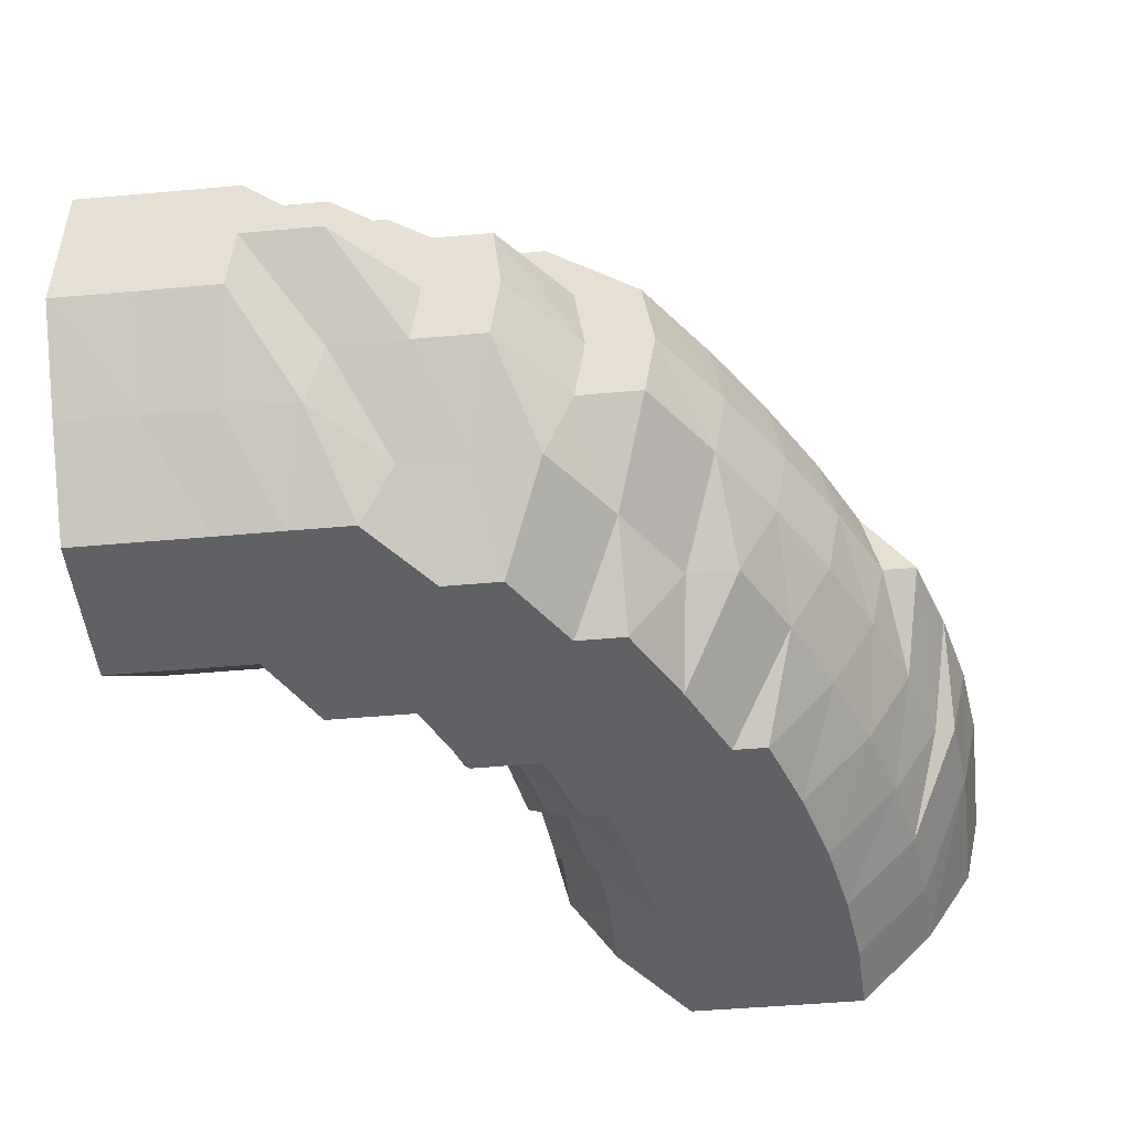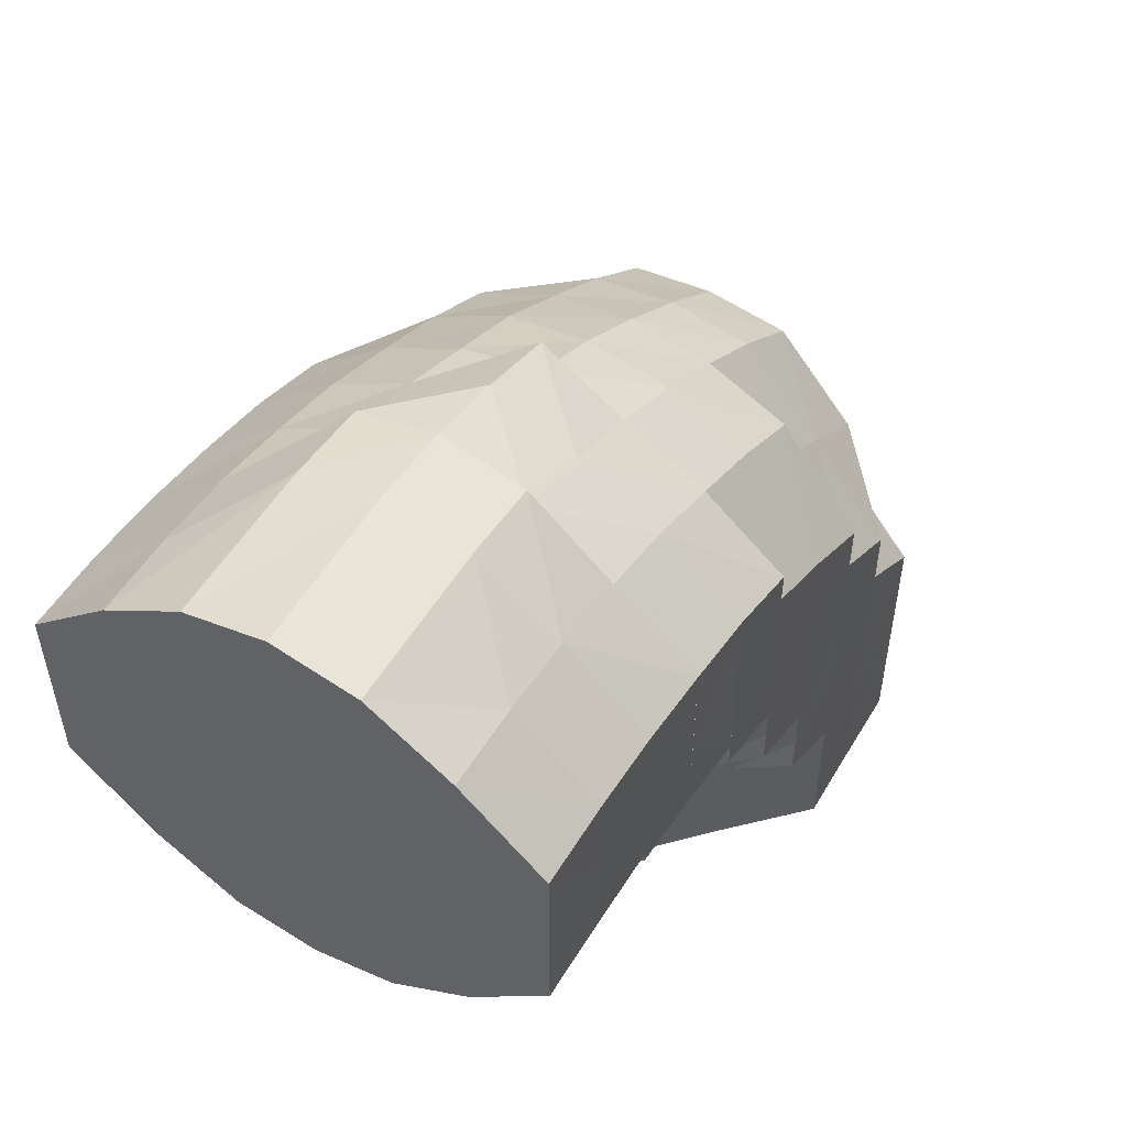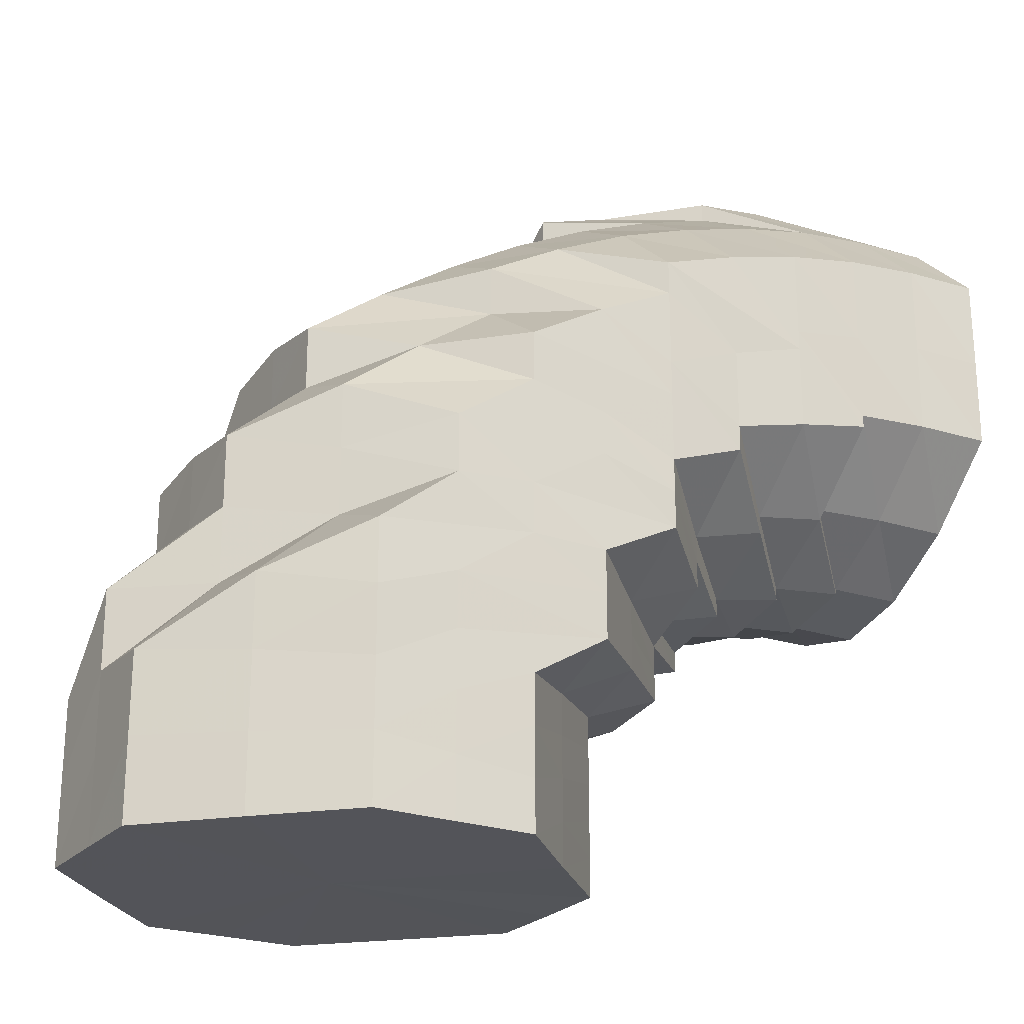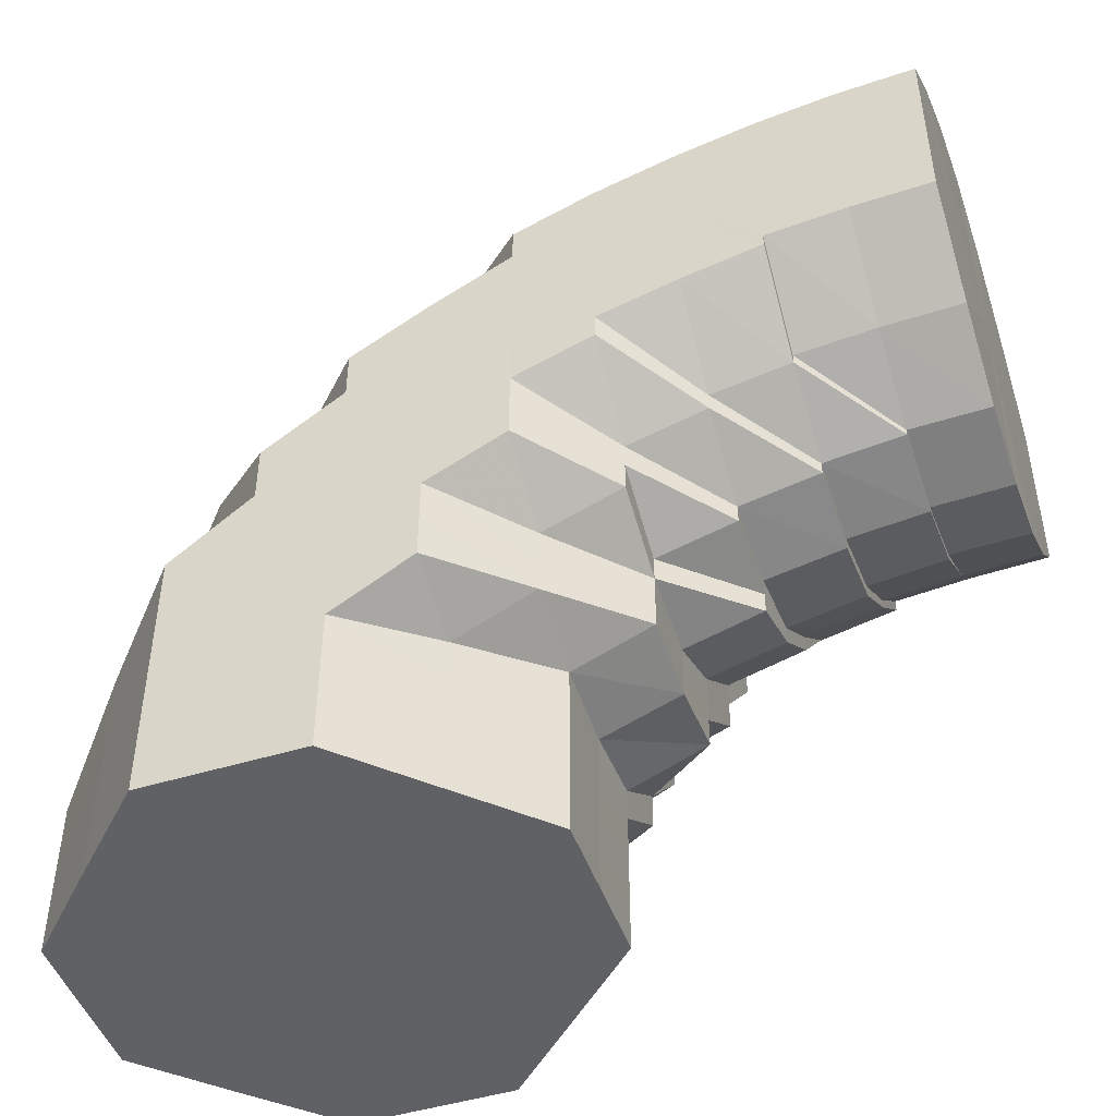
<metadata>
{"format":"obj","ext":"obj","renderer":"f3d","projection":"perspective","resolution":1024,"background":"white","views":[{"elev":-48.0,"azim":-84.2,"up":"+Y"},{"elev":53.9,"azim":119.9,"up":"+Z"},{"elev":-23.7,"azim":-30.8,"up":"+Z"},{"elev":-47.5,"azim":19.1,"up":"+Z"}]}
</metadata>
<code>
o 19632
v 2243 1881 14.16
v 2243 1881 14.16
v 2243 1881 14.16
v 2243 1881 14.16
v 2243 1881 14.16
v 2243 1881 14.16
v 2243 1881 14.16
v 2243 1881 14.16
v 2243 1881 14.16
v 2243 1881 14.15
v 2243 1881 14.15
v 2243 1881 14.16
v 2243 1881 14.15
v 2243 1881 14.16
v 2243 1881 14.15
v 2243 1881 14.14
v 2243 1881 14.14
v 2243 1881 14.14
v 2243 1881 14.15
v 2243 1881 14.14
v 2243 1881 14.15
v 2243 1881 14.13
v 2243 1881 14.14
v 2243 1881 14.13
v 2243 1881 14.12
v 2243 1881 14.11
v 2243 1881 14.1
v 2243 1881 14.11
v 2243 1881 14.12
v 2243 1881 14.13
v 2243 1881 14.14
v 2243 1881 14.12
v 2243 1881 14.11
v 2243 1881 14.12
v 2243 1881 14.12
v 2243 1881 14.13
v 2243 1881 14.13
v 2243 1881 14.12
v 2243 1881 14.11
v 2243 1881 14.12
v 2243 1881 14.11
v 2243 1881 14.11
v 2243 1881 14.12
v 2243 1881 14.11
v 2243 1881 14.1
v 2243 1881 14.11
v 2243 1881 14.1
v 2243 1881 14.1
v 2243 1881 14.1
v 2243 1881 14.1
v 2243 1881 14.1
v 2243 1881 14.1
v 2243 1881 14.1
v 2243 1881 14.1
v 2243 1881 14.1
v 2243 1881 14.1
v 2243 1881 14.1
v 2243 1881 14.1
v 2243 1881 14.1
v 2243 1881 14.11
v 2243 1881 14.11
v 2243 1881 14.1
v 2243 1881 14.12
v 2243 1881 14.11
v 2243 1881 14.11
v 2243 1881 14.1
v 2243 1881 14.12
v 2243 1881 14.11
v 2243 1881 14.12
v 2243 1881 14.11
v 2243 1881 14.11
v 2243 1881 14.1
v 2243 1881 14.1
v 2243 1881 14.1
v 2243 1881 14.1
v 2243 1881 14.1
v 2243 1881 14.1
v 2243 1881 14.11
v 2243 1881 14.1
v 2243 1881 14.1
v 2243 1881 14.1
v 2243 1881 14.1
v 2243 1881 14.1
v 2243 1881 14.11
v 2243 1881 14.11
v 2243 1881 14.12
v 2243 1881 14.11
v 2243 1881 14.1
v 2243 1881 14.1
v 2243 1881 14.1
v 2243 1881 14.11
v 2243 1881 14.1
v 2243 1881 14.1
v 2243 1881 14.12
v 2243 1881 14.11
v 2243 1881 14.12
v 2243 1881 14.12
v 2243 1881 14.12
v 2243 1881 14.13
v 2243 1881 14.1
v 2243 1881 14.12
v 2243 1881 14.12
v 2243 1881 14.1
v 2243 1881 14.14
v 2243 1881 14.11
v 2243 1881 14.12
v 2243 1881 14.1
v 2243 1881 14.13
v 2243 1881 14.13
v 2243 1881 14.13
v 2243 1881 14.14
v 2243 1881 14.14
v 2243 1881 14.13
v 2243 1881 14.14
v 2243 1881 14.14
v 2243 1881 14.15
v 2243 1881 14.14
v 2243 1881 14.15
v 2243 1881 14.13
v 2243 1881 14.12
v 2243 1881 14.15
v 2243 1881 14.14
v 2243 1881 14.12
v 2243 1881 14.11
v 2243 1881 14.12
v 2243 1881 14.13
v 2243 1881 14.12
v 2243 1881 14.13
v 2243 1881 14.14
v 2243 1881 14.13
v 2243 1881 14.14
v 2243 1881 14.15
v 2243 1881 14.15
v 2243 1881 14.14
v 2243 1881 14.15
v 2243 1881 14.16
v 2243 1881 14.15
v 2243 1881 14.15
v 2243 1881 14.16
v 2243 1881 14.16
v 2243 1881 14.16
v 2243 1881 14.16
v 2243 1881 14.15
v 2243 1881 14.15
v 2243 1881 14.15
v 2243 1881 14.15
v 2243 1881 14.15
v 2243 1881 14.14
v 2243 1881 14.15
v 2243 1881 14.16
v 2243 1881 14.16
v 2243 1881 14.14
v 2243 1881 14.14
v 2243 1881 14.13
v 2243 1881 14.14
v 2243 1881 14.13
v 2243 1881 14.14
v 2243 1881 14.13
v 2243 1881 14.14
v 2243 1881 14.13
v 2243 1881 14.12
v 2243 1881 14.12
v 2243 1881 14.11
v 2243 1881 14.11
v 2243 1881 14.1
v 2243 1881 14.1
v 2243 1881 14.1
v 2243 1881 14.1
v 2243 1881 14.1
v 2243 1881 14.1
v 2243 1881 14.11
v 2243 1881 14.09
v 2243 1881 14.1
v 2243 1881 14.09
v 2243 1881 14.09
v 2243 1881 14.1
v 2243 1881 14.09
v 2243 1881 14.09
v 2243 1881 14.08
v 2243 1881 14.1
v 2243 1881 14.1
v 2243 1881 14.08
v 2243 1881 14.09
v 2243 1881 14.09
v 2243 1881 14.08
v 2243 1881 14.09
v 2243 1881 14.09
v 2243 1881 14.09
v 2243 1881 14.09
v 2243 1881 14.09
v 2243 1881 14.09
v 2243 1881 14.1
v 2243 1881 14.1
v 2243 1881 14.1
v 2243 1881 14.09
v 2243 1881 14.1
v 2243 1881 14.1
v 2243 1881 14.1
v 2243 1881 14.11
v 2243 1881 14.1
v 2243 1881 14.11
v 2243 1881 14.11
v 2243 1881 14.12
v 2243 1881 14.1
v 2243 1881 14.1
v 2243 1881 14.11
v 2243 1881 14.1
v 2243 1881 14.12
v 2243 1881 14.11
v 2243 1881 14.12
v 2243 1881 14.12
v 2243 1881 14.13
v 2243 1881 14.12
v 2243 1881 14.13
v 2243 1881 14.12
v 2243 1881 14.13
v 2243 1881 14.12
v 2243 1881 14.12
v 2243 1881 14.12
v 2243 1881 14.11
v 2243 1881 14.12
v 2243 1881 14.12
v 2243 1881 14.11
v 2243 1881 14.12
v 2243 1881 14.11
v 2243 1881 14.11
v 2243 1881 14.1
v 2243 1881 14.1
v 2243 1881 14.1
v 2243 1881 14.1
v 2243 1881 14.11
v 2243 1881 14.12
v 2243 1881 14.09
v 2243 1881 14.1
v 2243 1881 14.08
v 2243 1881 14.08
v 2243 1881 14.08
v 2243 1881 14.08
v 2243 1881 14.08
v 2243 1881 14.08
v 2243 1881 14.08
v 2243 1881 14.08
v 2243 1881 14.08
v 2243 1881 14.08
v 2243 1881 14.08
v 2243 1881 14.09
v 2243 1881 14.08
v 2243 1881 14.1
v 2243 1881 14.09
v 2243 1881 14.1
v 2243 1881 14.1
v 2243 1881 14.11
v 2243 1881 14.1
v 2243 1881 14.11
v 2243 1881 14.1
v 2243 1881 14.11
v 2243 1881 14.1
v 2243 1881 14.11
v 2243 1881 14.1
v 2243 1881 14.11
v 2243 1881 14.1
v 2243 1881 14.1
v 2243 1881 14.1
v 2243 1881 14.09
v 2243 1881 14.08
v 2243 1881 14.08
v 2243 1881 14.08
v 2243 1881 14.09
v 2243 1881 14.08
v 2243 1881 14.09
v 2243 1881 14.08
v 2243 1881 14.09
v 2243 1881 14.08
v 2243 1881 14.07
v 2243 1881 14.08
v 2243 1881 14.09
v 2243 1881 14.07
v 2243 1881 14.07
v 2243 1881 14.08
v 2243 1881 14.06
v 2243 1881 14.08
v 2243 1881 14.08
v 2243 1881 14.07
v 2243 1881 14.08
v 2243 1881 14.06
v 2243 1881 14.06
v 2243 1881 14.05
v 2243 1881 14.07
v 2243 1881 14.07
v 2243 1881 14.07
v 2243 1881 14.07
v 2243 1881 14.06
v 2243 1881 14.06
v 2243 1881 14.07
v 2243 1881 14.07
v 2243 1881 14.06
v 2243 1881 14.08
v 2243 1881 14.07
v 2243 1881 14.06
v 2243 1881 14.08
v 2243 1881 14.07
v 2243 1881 14.07
v 2243 1881 14.08
v 2243 1881 14.08
v 2243 1881 14.07
v 2243 1881 14.09
v 2243 1881 14.08
v 2243 1881 14.07
v 2243 1881 14.09
v 2243 1881 14.08
v 2243 1881 14.07
v 2243 1881 14.09
v 2243 1881 14.08
v 2243 1881 14.07
v 2243 1881 14.09
v 2243 1881 14.09
v 2243 1881 14.07
v 2243 1881 14.09
v 2243 1881 14.08
v 2243 1881 14.08
v 2243 1881 14.07
v 2243 1881 14.07
v 2243 1881 14.07
v 2243 1881 14.06
v 2243 1881 14.05
v 2243 1881 14.06
v 2243 1881 14.05
v 2243 1881 14.06
v 2243 1881 14.05
v 2243 1881 14.06
v 2243 1881 14.05
v 2243 1881 14.06
v 2243 1881 14.05
v 2243 1881 14.05
v 2243 1881 14.05
v 2243 1881 14.05
v 2243 1881 14.05
v 2243 1881 14.05
v 2243 1881 14.05
v 2243 1881 14.06
v 2243 1881 14.05
v 2243 1881 14.05
v 2243 1881 14.06
v 2243 1881 14.05
v 2243 1881 14.05
v 2243 1881 14.06
v 2243 1881 14.05
v 2243 1881 14.05
v 2243 1881 14.06
v 2243 1881 14.05
v 2243 1881 14.05
v 2243 1881 14.06
v 2243 1881 14.05
v 2243 1881 14.05
v 2243 1881 14.06
v 2243 1881 14.05
v 2243 1881 14.05
v 2243 1881 14.06
v 2243 1881 14.05
v 2243 1881 14.05
v 2243 1881 14.06
v 2243 1881 14.05
v 2243 1881 14.05
v 2243 1881 14.06
v 2243 1881 14.05
v 2243 1881 14.05
v 2243 1881 14.05
v 2243 1881 14.05
v 2243 1881 14.05
v 2243 1881 14.1
v 2243 1881 14.1
v 2243 1881 14.1
v 2243 1881 14.1
v 2243 1881 14.1
v 2243 1881 14.11
v 2243 1881 14.11
v 2243 1881 14.1
v 2243 1881 14.1
v 2243 1881 14.11
v 2243 1881 14.12
v 2243 1881 14.16
v 2243 1881 14.16
v 2243 1881 14.13
v 2243 1881 14.15
v 2243 1881 14.16
v 2243 1881 14.14
v 2243 1881 14.15
v 2243 1881 14.13
v 2243 1881 14.14
v 2243 1881 14.12
v 2243 1881 14.13
v 2243 1881 14.11
v 2243 1881 14.12
v 2243 1881 14.1
v 2243 1881 14.11
v 2243 1881 14.1
v 2243 1881 14.1
f 1 2 3
f 4 5 2
f 6 7 1
f 7 2 8
f 7 9 2
f 10 9 7
f 10 11 12
f 13 10 7
f 13 7 14
f 15 13 6
f 16 10 13
f 17 18 15
f 18 16 13
f 18 13 19
f 16 20 10
f 20 21 10
f 22 20 16
f 20 23 21
f 24 22 16
f 24 16 18
f 25 22 24
f 25 26 22
f 27 28 25
f 29 23 20
f 30 24 18
f 30 18 31
f 32 24 30
f 33 34 32
f 35 32 30
f 35 30 36
f 37 30 17
f 38 35 37
f 39 40 35
f 41 42 38
f 42 35 43
f 42 44 35
f 45 44 46
f 47 48 41
f 49 50 48
f 51 49 52
f 53 52 47
f 54 55 45
f 56 57 54
f 58 59 53
f 60 61 58
f 61 59 62
f 63 64 61
f 61 65 59
f 65 66 59
f 67 68 65
f 69 67 70
f 65 71 66
f 71 57 66
f 72 66 73
f 71 74 57
f 73 75 76
f 76 77 78
f 79 80 75
f 80 81 82
f 82 83 84
f 85 74 71
f 86 85 87
f 74 88 57
f 89 88 90
f 85 91 74
f 74 92 88
f 91 92 74
f 92 93 88
f 94 91 85
f 91 95 92
f 96 94 85
f 96 85 97
f 94 98 91
f 98 95 91
f 99 96 97
f 95 100 92
f 92 100 93
f 99 101 102
f 95 103 100
f 104 96 99
f 98 105 95
f 105 103 95
f 106 105 98
f 103 107 100
f 108 106 98
f 108 98 94
f 109 94 96
f 109 108 94
f 104 109 96
f 110 106 108
f 111 108 109
f 111 110 108
f 112 111 109
f 112 109 104
f 113 110 111
f 114 111 112
f 114 113 111
f 115 112 104
f 116 114 112
f 116 112 115
f 115 104 117
f 117 104 99
f 118 116 115
f 117 99 119
f 119 99 120
f 121 115 117
f 118 115 121
f 122 117 119
f 121 117 122
f 119 120 123
f 123 120 61
f 123 61 124
f 125 123 60
f 126 119 123
f 122 119 126
f 126 123 127
f 128 126 125
f 129 122 126
f 129 126 130
f 131 129 128
f 132 122 129
f 132 121 122
f 133 132 129
f 133 129 134
f 135 133 131
f 3 136 135
f 136 133 137
f 138 121 132
f 2 136 139
f 2 140 136
f 141 132 133
f 136 141 133
f 140 141 136
f 141 138 132
f 138 118 121
f 140 142 141
f 142 138 141
f 143 142 140
f 144 118 138
f 142 144 138
f 144 145 118
f 145 116 118
f 146 144 142
f 143 146 142
f 147 145 144
f 146 147 144
f 145 148 116
f 148 114 116
f 149 143 150
f 150 143 151
f 147 152 145
f 152 148 145
f 148 153 114
f 153 113 114
f 152 154 148
f 154 153 148
f 155 152 147
f 156 154 152
f 155 156 152
f 157 155 147
f 157 147 146
f 158 155 157
f 159 146 143
f 159 157 146
f 21 159 143
f 23 159 21
f 160 157 159
f 23 160 159
f 160 158 157
f 161 160 23
f 161 162 160
f 29 161 23
f 163 162 161
f 164 161 29
f 26 164 29
f 163 165 162
f 166 164 26
f 167 163 164
f 166 167 164
f 167 168 163
f 168 165 163
f 169 166 170
f 170 166 171
f 172 167 166
f 173 172 166
f 174 168 167
f 172 174 167
f 168 175 165
f 175 176 165
f 174 177 168
f 177 175 168
f 175 178 176
f 177 179 175
f 179 178 175
f 178 180 181
f 182 179 177
f 183 177 174
f 183 182 177
f 184 183 174
f 184 174 172
f 185 182 183
f 186 183 184
f 186 185 183
f 187 184 172
f 187 172 173
f 188 186 184
f 188 184 187
f 189 185 186
f 190 186 188
f 190 189 186
f 191 187 173
f 191 173 192
f 192 193 194
f 195 187 191
f 195 188 187
f 196 191 192
f 196 192 197
f 197 198 199
f 93 191 196
f 93 195 191
f 88 93 196
f 88 196 55
f 100 195 93
f 90 196 200
f 100 107 195
f 107 188 195
f 107 190 188
f 200 201 202
f 202 201 203
f 204 190 107
f 103 204 107
f 204 205 190
f 205 189 190
f 206 204 103
f 105 206 103
f 207 205 204
f 206 207 204
f 208 206 105
f 106 208 105
f 209 207 206
f 208 209 206
f 210 208 106
f 110 210 106
f 211 209 208
f 210 211 208
f 212 210 110
f 113 212 110
f 213 211 210
f 212 213 210
f 214 212 113
f 153 214 113
f 215 213 212
f 214 215 212
f 216 214 153
f 154 216 153
f 217 215 214
f 216 217 214
f 218 216 154
f 156 218 154
f 219 220 218
f 221 218 156
f 218 222 216
f 222 217 216
f 223 222 218
f 224 221 156
f 224 156 155
f 158 224 155
f 225 224 158
f 226 221 224
f 225 226 224
f 176 226 225
f 227 228 226
f 226 229 221
f 230 229 226
f 229 231 232
f 230 233 229
f 233 234 229
f 229 234 223
f 235 233 230
f 178 235 230
f 233 236 234
f 237 235 178
f 179 237 178
f 235 238 233
f 238 236 233
f 237 239 235
f 239 238 235
f 240 237 179
f 182 240 179
f 241 239 237
f 240 241 237
f 242 240 182
f 185 242 182
f 243 241 240
f 242 243 240
f 244 242 185
f 189 244 185
f 245 243 242
f 244 245 242
f 246 244 189
f 205 246 189
f 247 245 244
f 246 247 244
f 248 246 205
f 207 248 205
f 249 247 246
f 248 249 246
f 250 248 207
f 209 250 207
f 251 249 248
f 250 251 248
f 252 250 209
f 211 252 209
f 253 251 250
f 252 253 250
f 254 252 211
f 213 254 211
f 255 253 252
f 254 255 252
f 256 254 213
f 215 256 213
f 257 255 254
f 256 257 254
f 258 256 215
f 217 258 215
f 259 257 256
f 258 259 256
f 260 258 217
f 222 260 217
f 261 259 258
f 260 261 258
f 262 260 222
f 223 262 222
f 234 262 223
f 262 263 260
f 263 261 260
f 234 264 262
f 264 263 262
f 236 264 234
f 265 266 264
f 264 267 263
f 263 268 261
f 267 268 263
f 269 267 264
f 268 270 261
f 261 270 259
f 267 271 268
f 272 273 270
f 269 274 267
f 274 271 267
f 271 275 276
f 277 274 269
f 274 278 271
f 279 277 269
f 277 280 274
f 280 278 274
f 279 281 282
f 278 283 271
f 271 283 284
f 280 285 278
f 278 286 283
f 285 286 278
f 285 287 286
f 238 279 236
f 288 279 238
f 239 288 238
f 288 289 279
f 289 277 279
f 290 288 239
f 241 290 239
f 291 289 288
f 290 291 288
f 289 292 277
f 292 280 277
f 291 293 289
f 293 292 289
f 294 290 241
f 243 294 241
f 295 291 290
f 294 295 290
f 296 293 291
f 295 296 291
f 297 294 243
f 245 297 243
f 298 295 294
f 297 298 294
f 299 296 295
f 298 299 295
f 300 297 245
f 247 300 245
f 301 298 297
f 300 301 297
f 302 299 298
f 301 302 298
f 303 300 247
f 249 303 247
f 304 301 300
f 303 304 300
f 305 302 301
f 304 305 301
f 306 303 249
f 251 306 249
f 307 304 303
f 306 307 303
f 308 305 304
f 307 308 304
f 309 306 251
f 253 309 251
f 310 307 306
f 309 310 306
f 311 308 307
f 310 311 307
f 312 309 253
f 255 312 253
f 313 310 309
f 312 313 309
f 314 311 310
f 313 314 310
f 315 312 255
f 257 315 255
f 316 313 312
f 315 316 312
f 317 314 313
f 316 317 313
f 318 315 257
f 259 318 257
f 270 318 259
f 318 319 315
f 319 316 315
f 270 320 318
f 320 319 318
f 284 320 270
f 319 321 316
f 321 317 316
f 320 322 319
f 322 321 319
f 284 323 320
f 323 322 320
f 283 323 284
f 283 324 323
f 286 324 283
f 286 325 324
f 324 326 323
f 323 326 322
f 324 327 326
f 322 328 321
f 326 328 322
f 326 329 328
f 328 330 321
f 321 330 317
f 328 331 330
f 330 332 317
f 330 333 332
f 317 332 314
f 334 335 330
f 336 334 328
f 337 336 326
f 336 334 338
f 337 336 338
f 334 335 338
f 335 339 332
f 335 339 338
f 332 340 314
f 332 341 340
f 314 340 311
f 339 342 340
f 339 342 338
f 340 343 311
f 340 344 343
f 311 343 308
f 342 345 343
f 342 345 338
f 343 346 308
f 343 347 346
f 308 346 305
f 345 348 346
f 345 348 338
f 346 349 305
f 346 350 349
f 305 349 302
f 348 351 349
f 348 351 338
f 349 352 302
f 349 353 352
f 302 352 299
f 351 354 352
f 351 354 338
f 352 355 299
f 352 356 355
f 299 355 296
f 354 357 355
f 354 357 338
f 355 358 296
f 355 359 358
f 296 358 293
f 357 360 358
f 357 360 338
f 358 361 293
f 358 362 361
f 293 361 292
f 360 363 361
f 360 363 338
f 361 364 292
f 361 365 364
f 292 364 280
f 364 285 280
f 364 366 285
f 363 367 364
f 363 367 338
f 367 368 285
f 367 368 338
f 368 369 338
f 368 369 286
f 369 337 338
f 369 337 324
f 370 371 372
f 371 373 374
f 373 375 376
f 377 378 379
f 379 378 380
f 381 382 383
f 382 384 383
f 385 381 383
f 384 386 383
f 387 385 383
f 386 388 383
f 389 387 383
f 388 390 383
f 391 389 383
f 390 392 383
f 393 391 383
f 392 394 383
f 395 393 383
f 394 396 383
f 397 395 383
f 396 397 383

</code>
